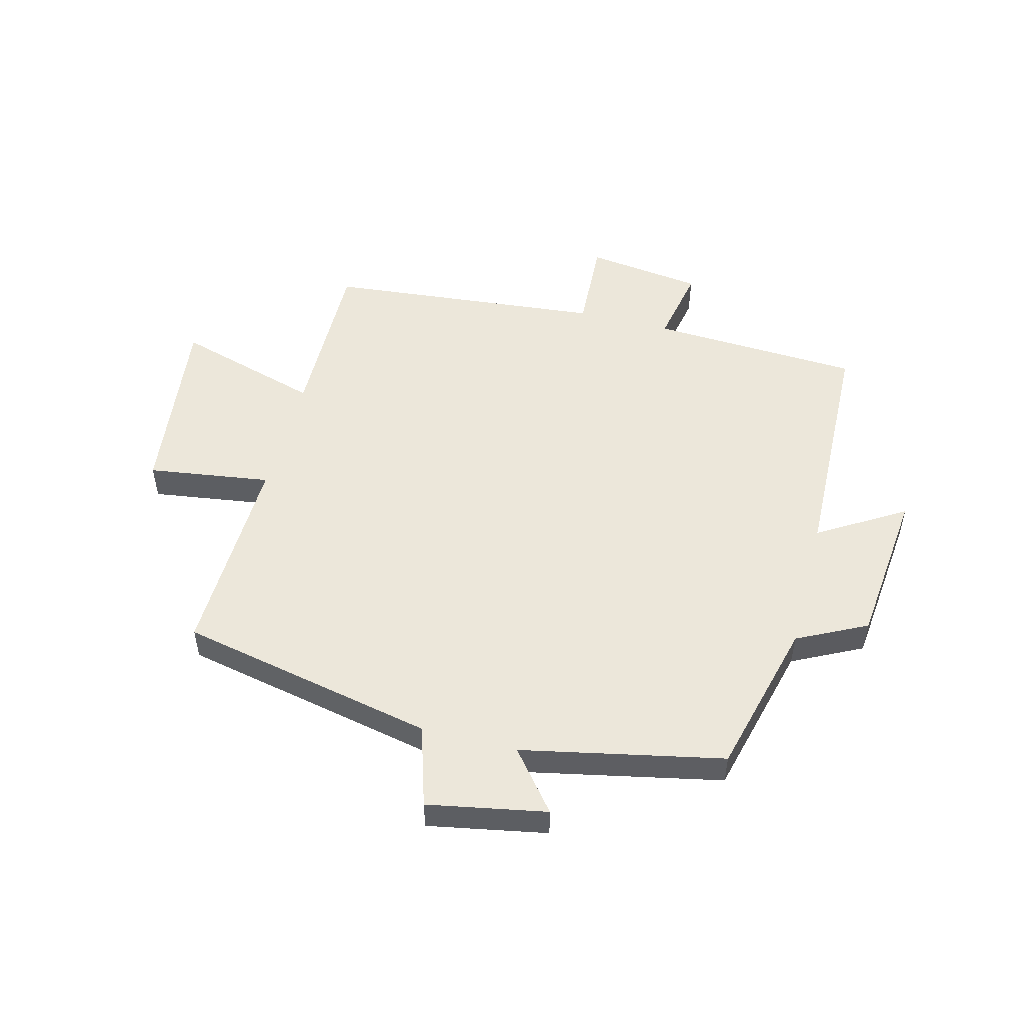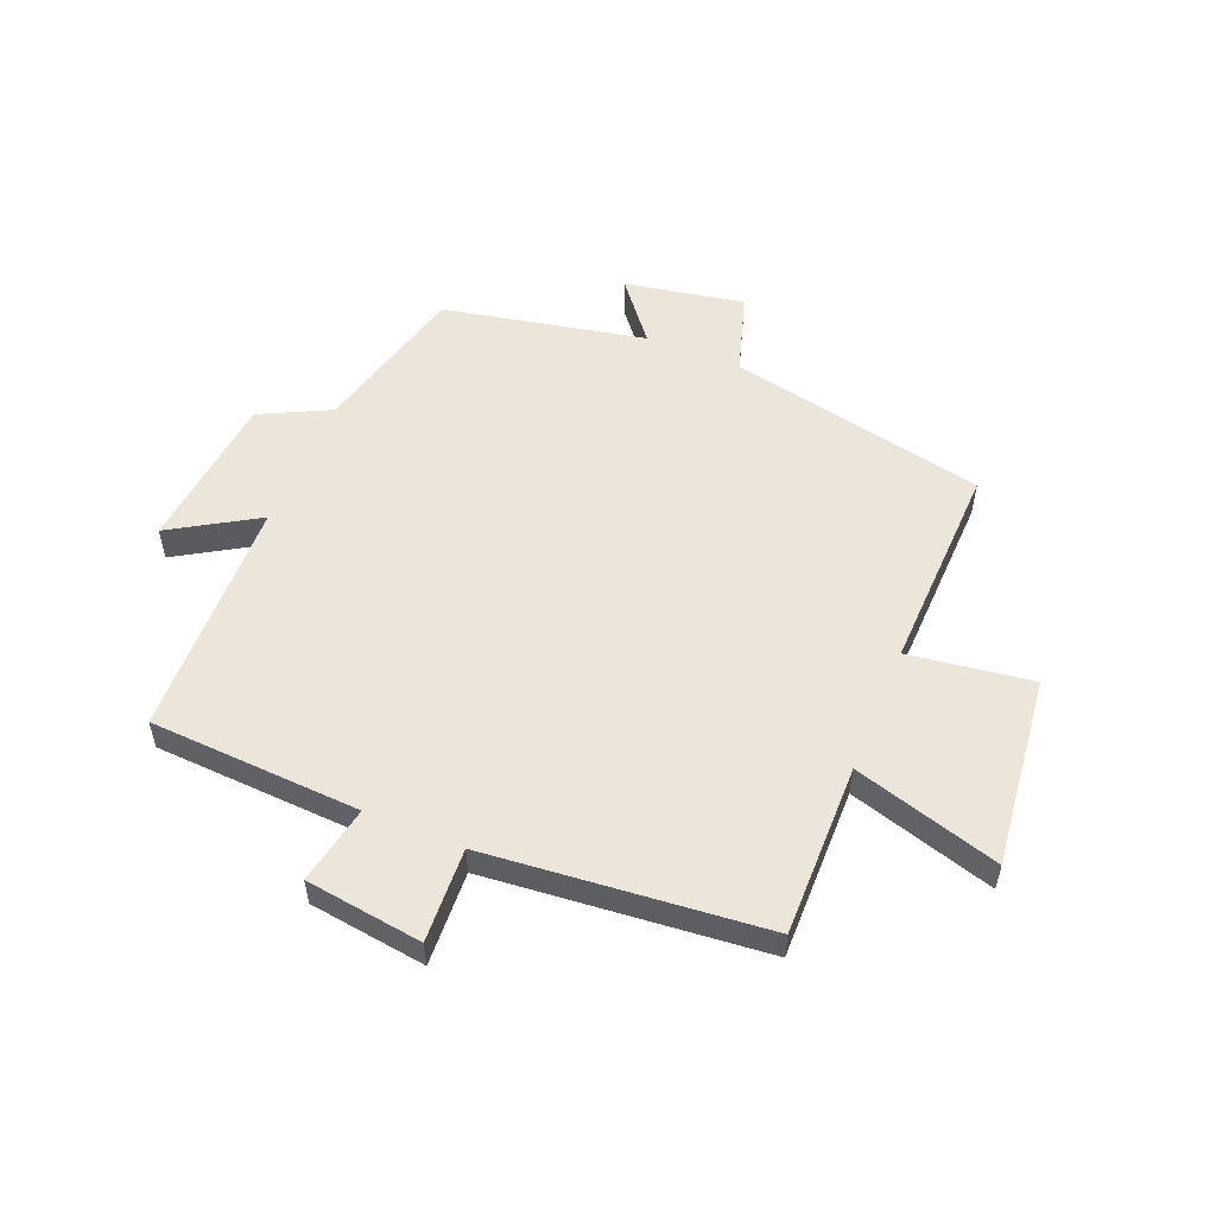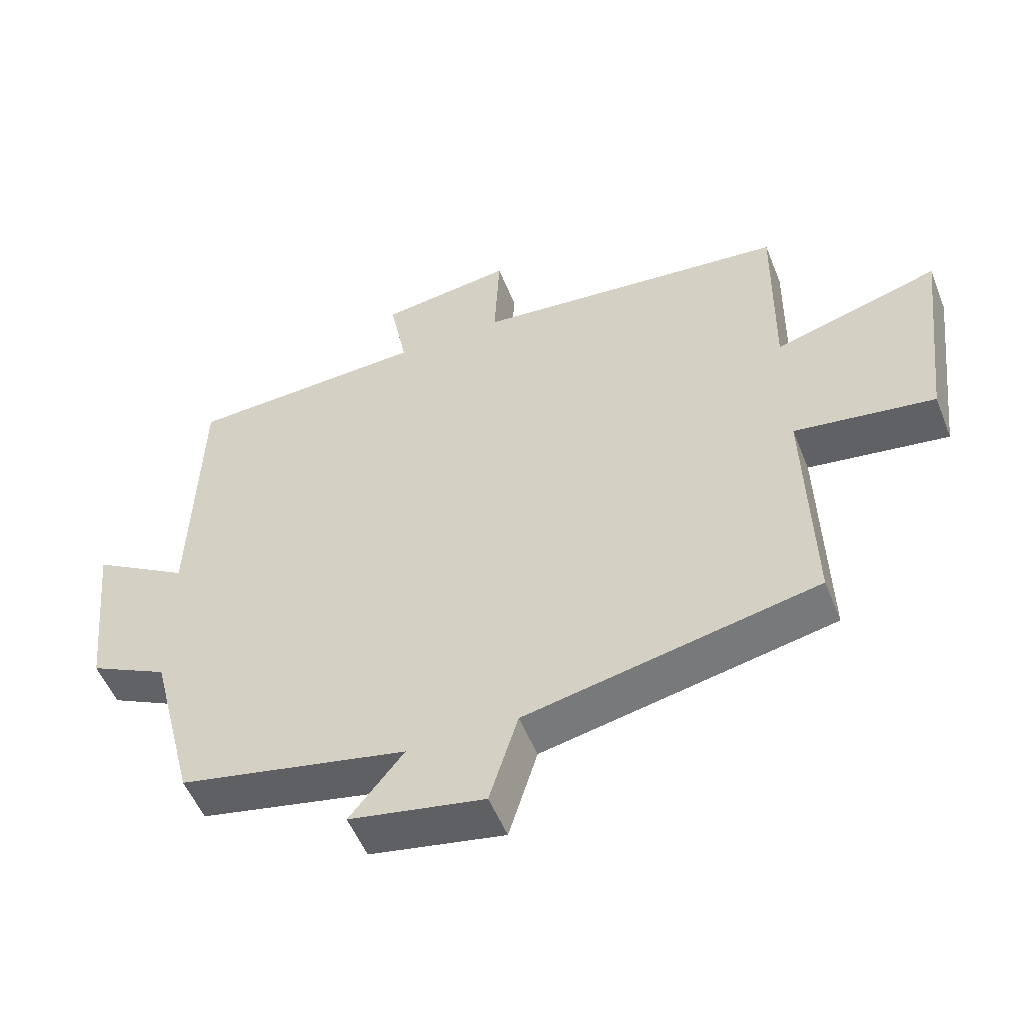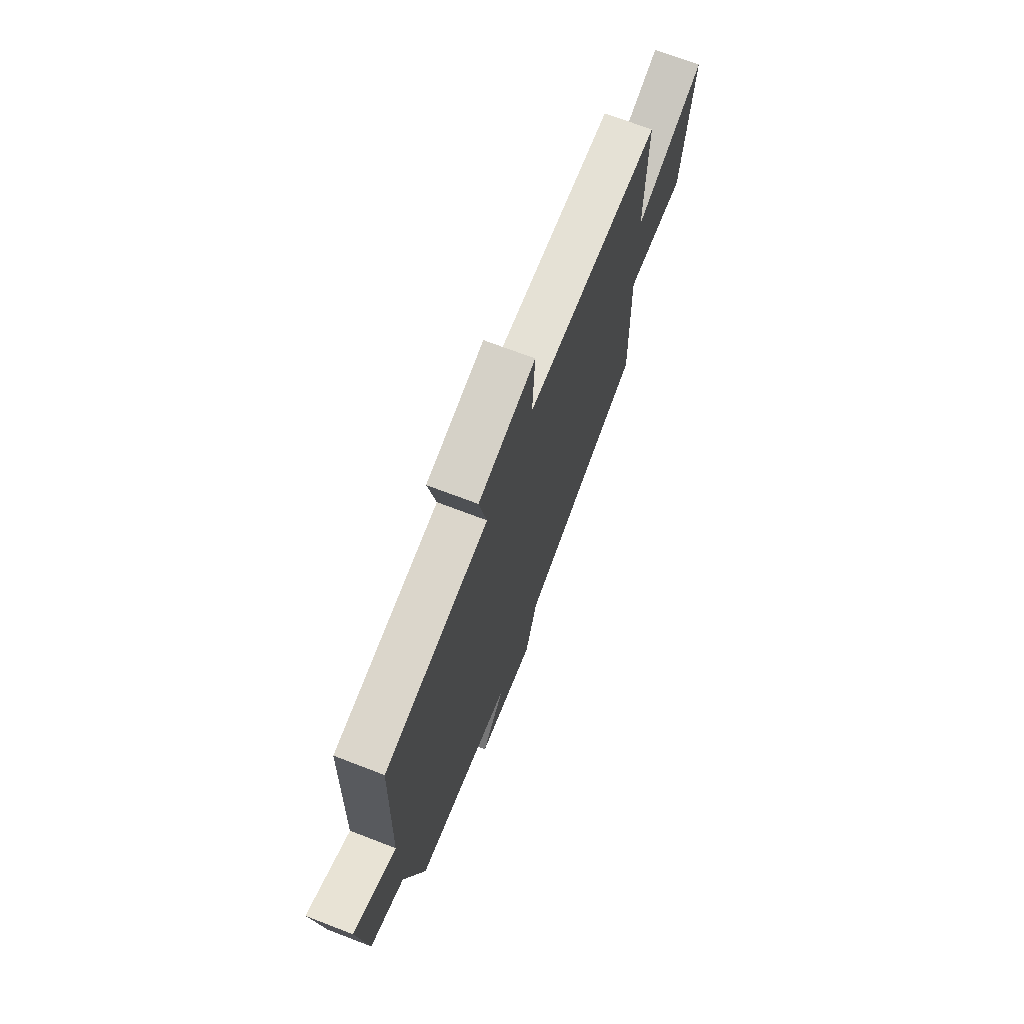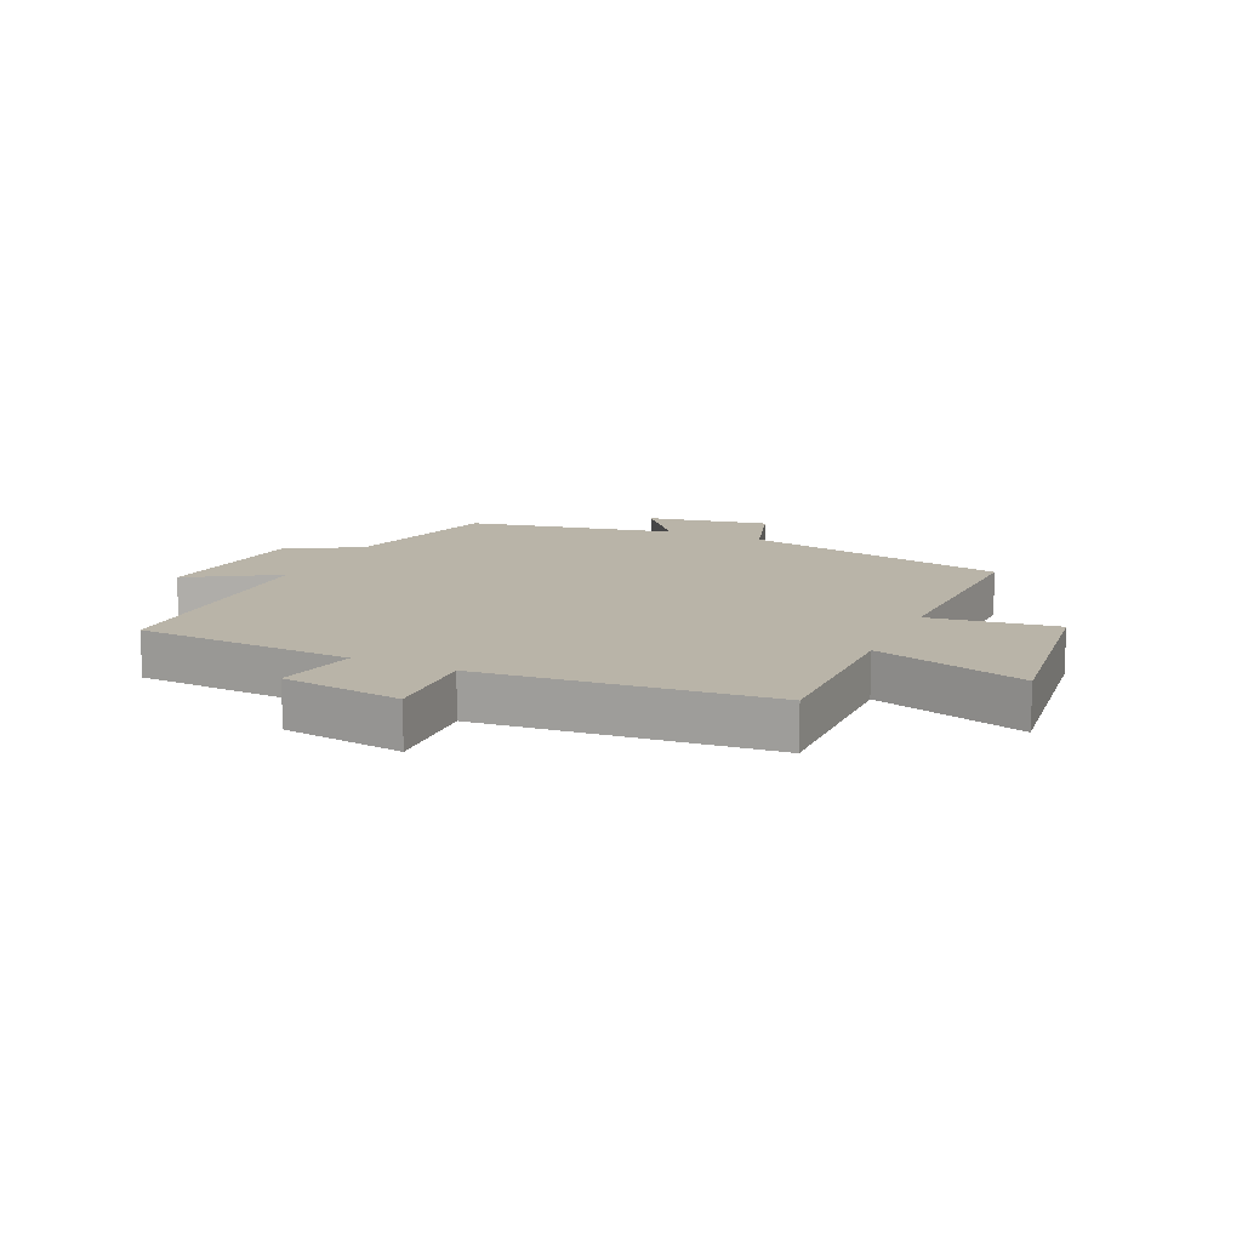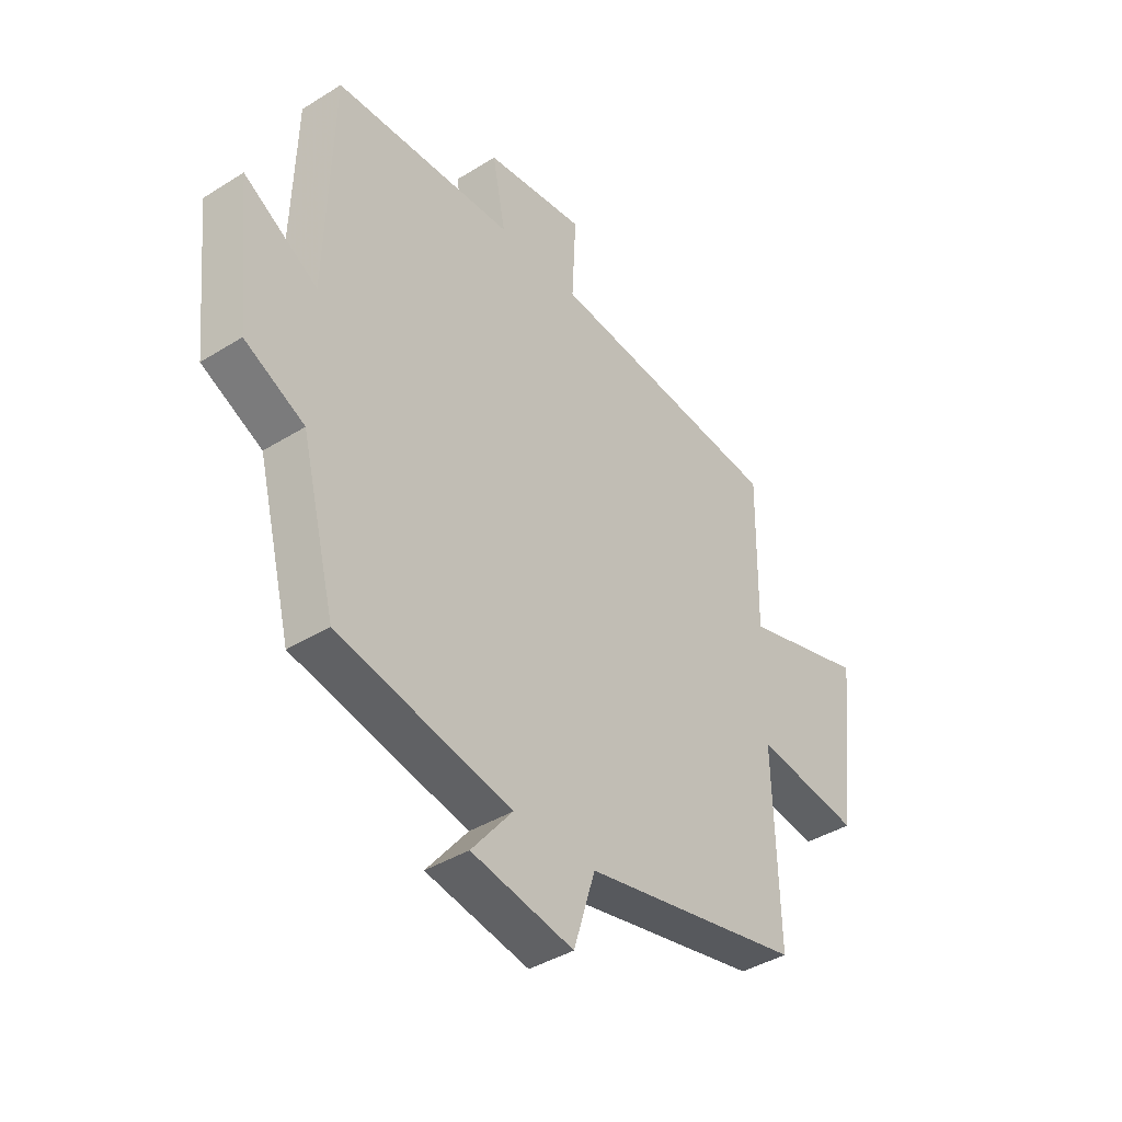
<metadata>
{"format":"obj","ext":"obj","renderer":"f3d","projection":"perspective","resolution":1024,"background":"white","views":[{"elev":51.8,"azim":-165.5,"up":"+Y"},{"elev":54.5,"azim":22.4,"up":"+Y"},{"elev":-52.9,"azim":21.5,"up":"+Z"},{"elev":70.8,"azim":-69.0,"up":"+Z"},{"elev":13.2,"azim":24.6,"up":"+Y"},{"elev":-40.1,"azim":-52.4,"up":"+Z"}]}
</metadata>
<code>
v 0.51 0.07 -0.41
v 0.074 0.07 -0.5
v 0.031 0.07 -0.638
v -0.171 0.07 -0.6
v -0.09 0.07 -0.5
v -0.432 0.07 -0.429
v -0.5 0.07 -0.163
v -0.618 0.07 -0.104
v -0.646 0.07 0.164
v -0.5 0.07 0.075
v -0.488 0.07 0.483
v -0.131 0.07 0.5
v -0.157 0.07 0.633
v 0.041 0.07 0.659
v 0.033 0.07 0.5
v 0.504 0.07 0.454
v 0.5 0.07 0.163
v 0.747 0.07 0.235
v 0.709 0.07 -0.087
v 0.5 0.07 -0.057
v 0.51 0 -0.41
v 0.074 0 -0.5
v 0.031 0 -0.638
v -0.171 0 -0.6
v -0.09 0 -0.5
v -0.432 0 -0.429
v -0.5 0 -0.163
v -0.618 0 -0.104
v -0.646 0 0.164
v -0.5 0 0.075
v -0.488 0 0.483
v -0.131 0 0.5
v -0.157 0 0.633
v 0.041 0 0.659
v 0.033 0 0.5
v 0.504 0 0.454
v 0.5 0 0.163
v 0.747 0 0.235
v 0.709 0 -0.087
v 0.5 0 -0.057
f 17 18 19 20
f 15 16 17
f 15 17 20
f 12 13 14 15
f 10 11 12 15
f 10 15 20 1
f 7 8 9 10
f 5 6 7 10
f 2 3 4 5
f 1 2 5 10
f 40 39 38 37
f 37 36 35
f 40 37 35
f 35 34 33 32
f 35 32 31 30
f 21 40 35 30
f 30 29 28 27
f 30 27 26 25
f 25 24 23 22
f 30 25 22 21
f 1 21 22 2
f 2 22 23 3
f 3 23 24 4
f 4 24 25 5
f 5 25 26 6
f 6 26 27 7
f 7 27 28 8
f 8 28 29 9
f 9 29 30 10
f 10 30 31 11
f 11 31 32 12
f 12 32 33 13
f 13 33 34 14
f 14 34 35 15
f 15 35 36 16
f 16 36 37 17
f 17 37 38 18
f 18 38 39 19
f 19 39 40 20
f 20 40 21 1

</code>
